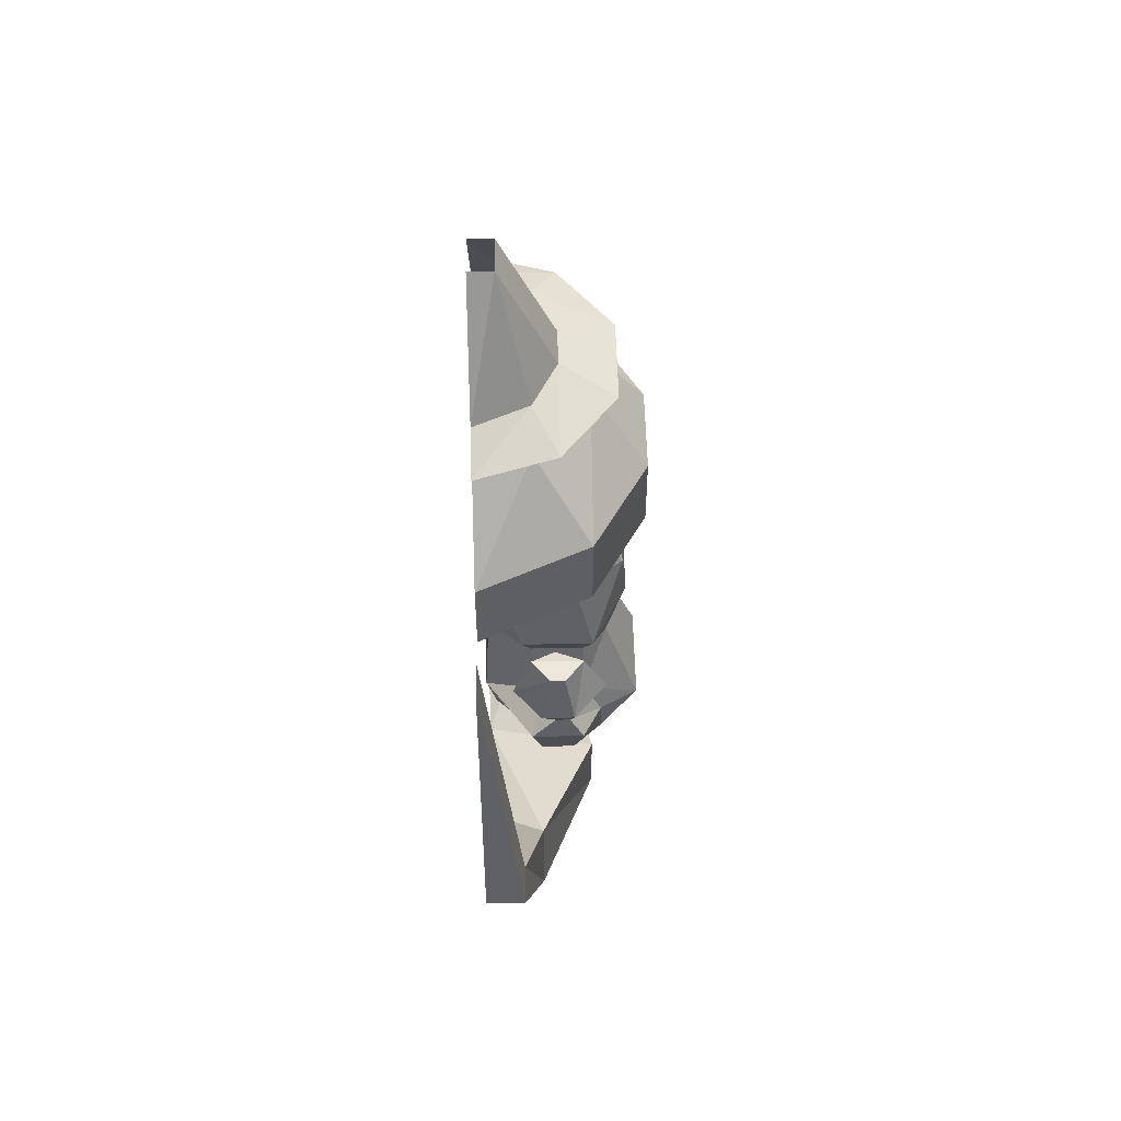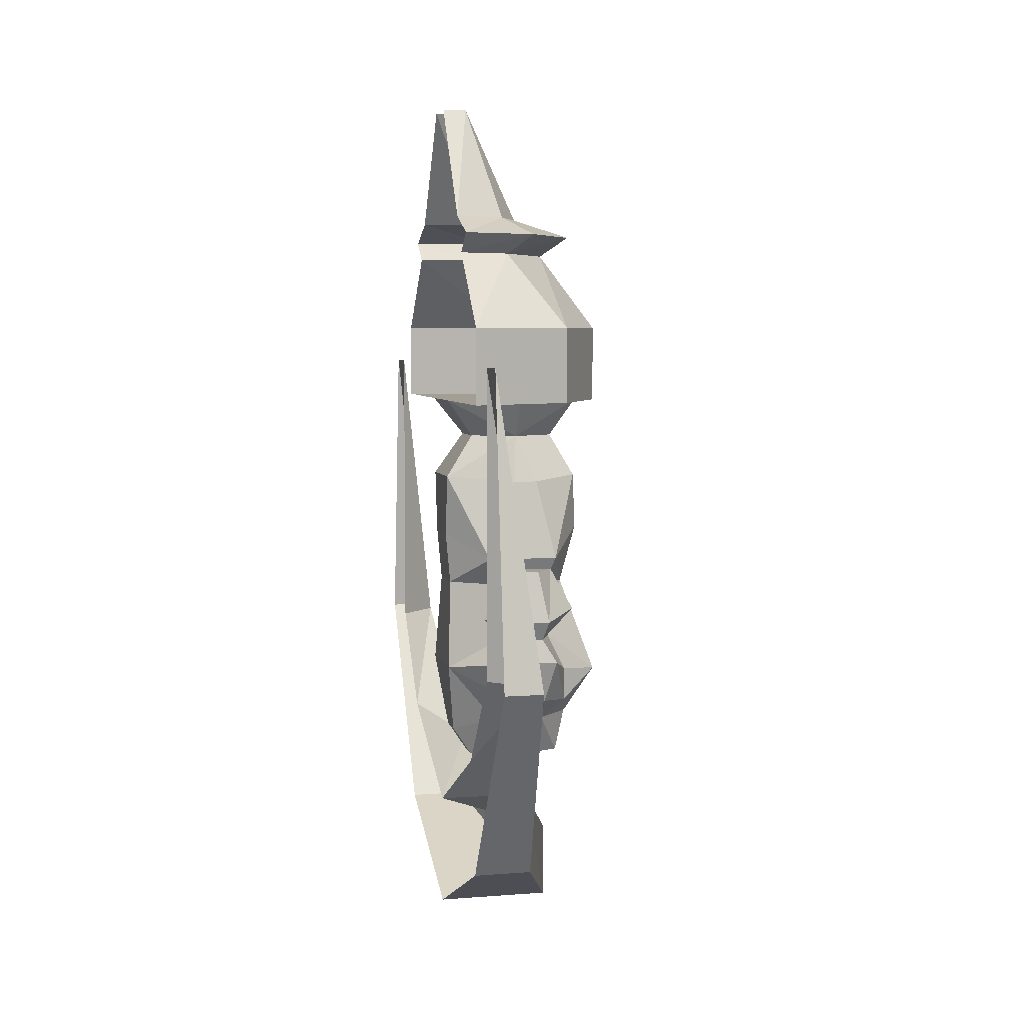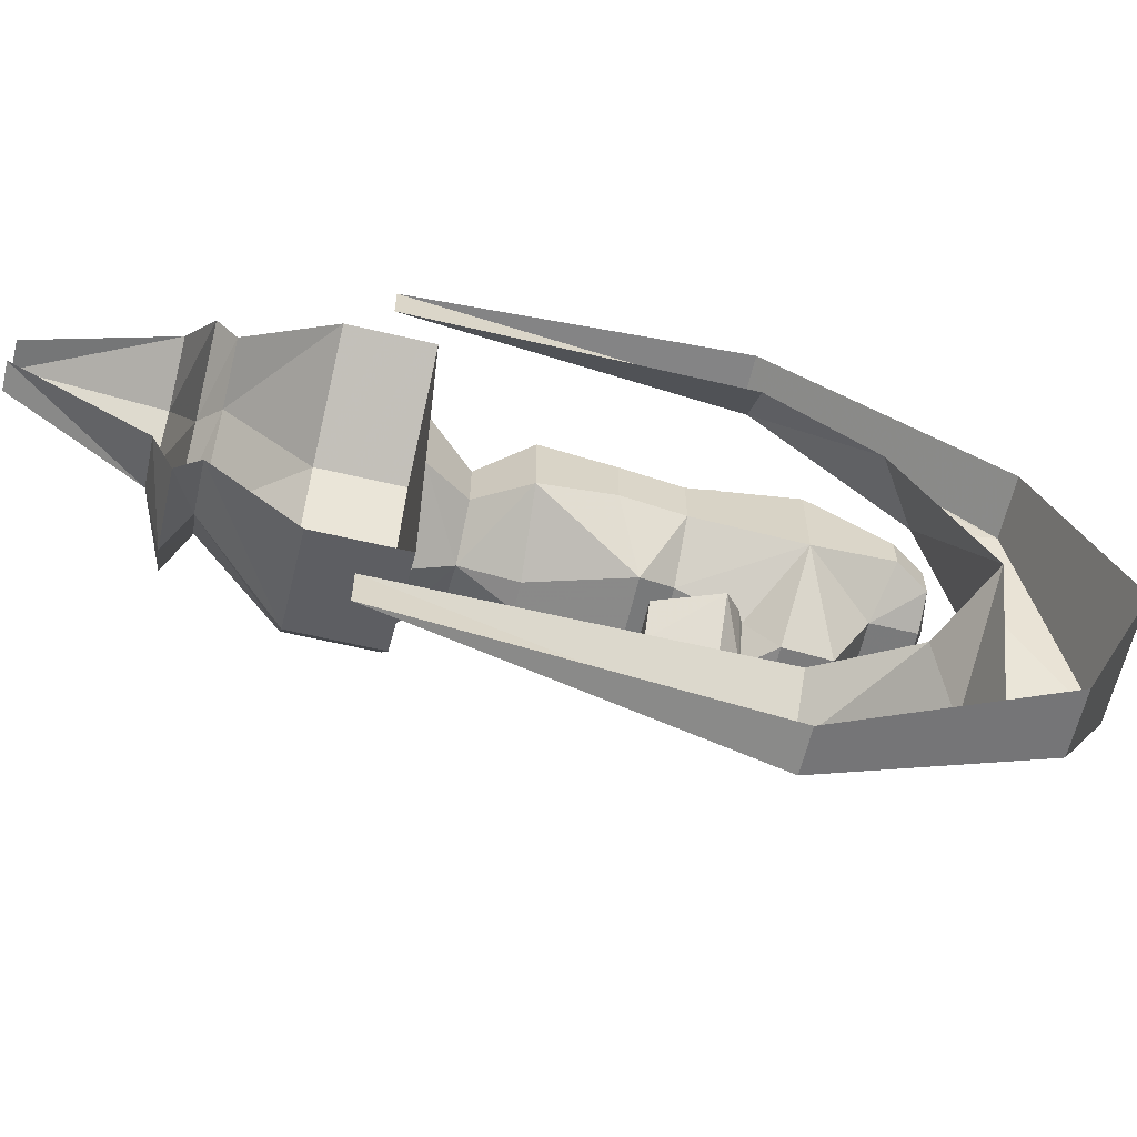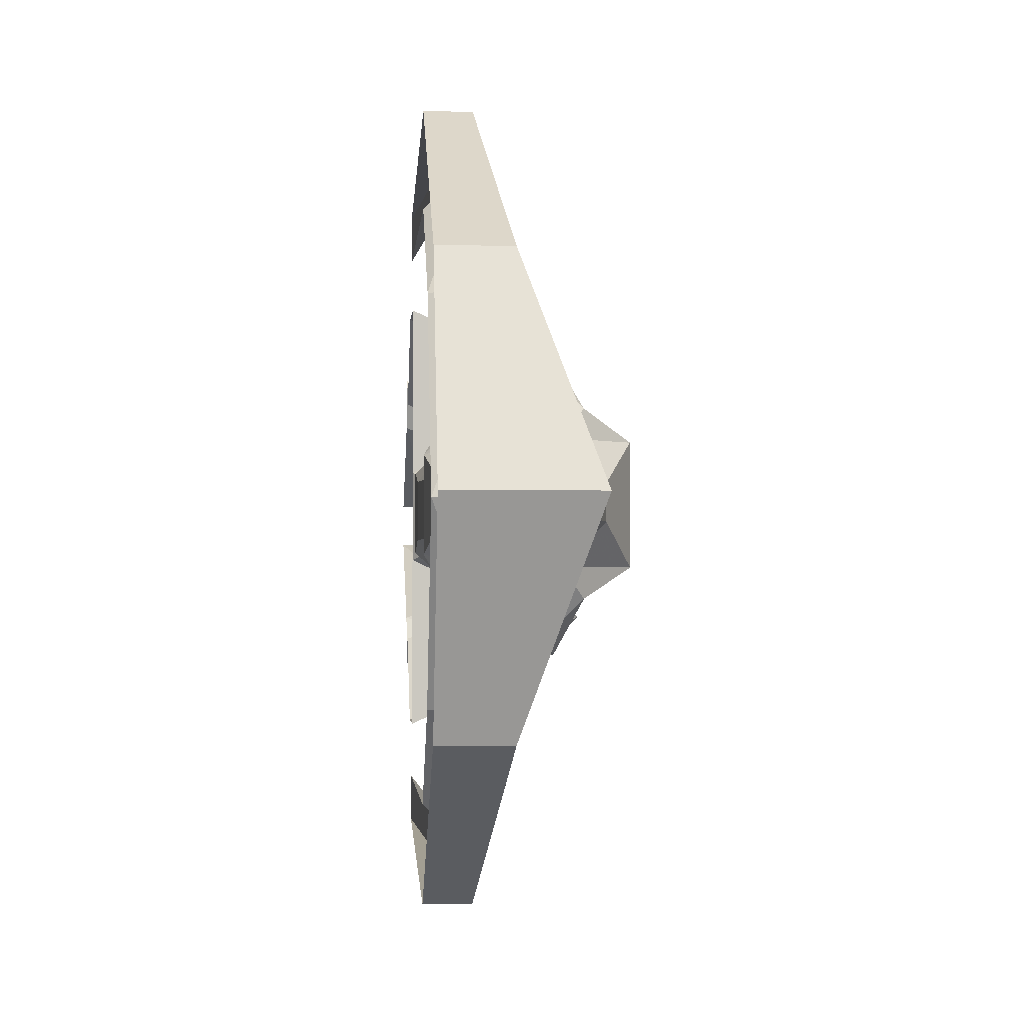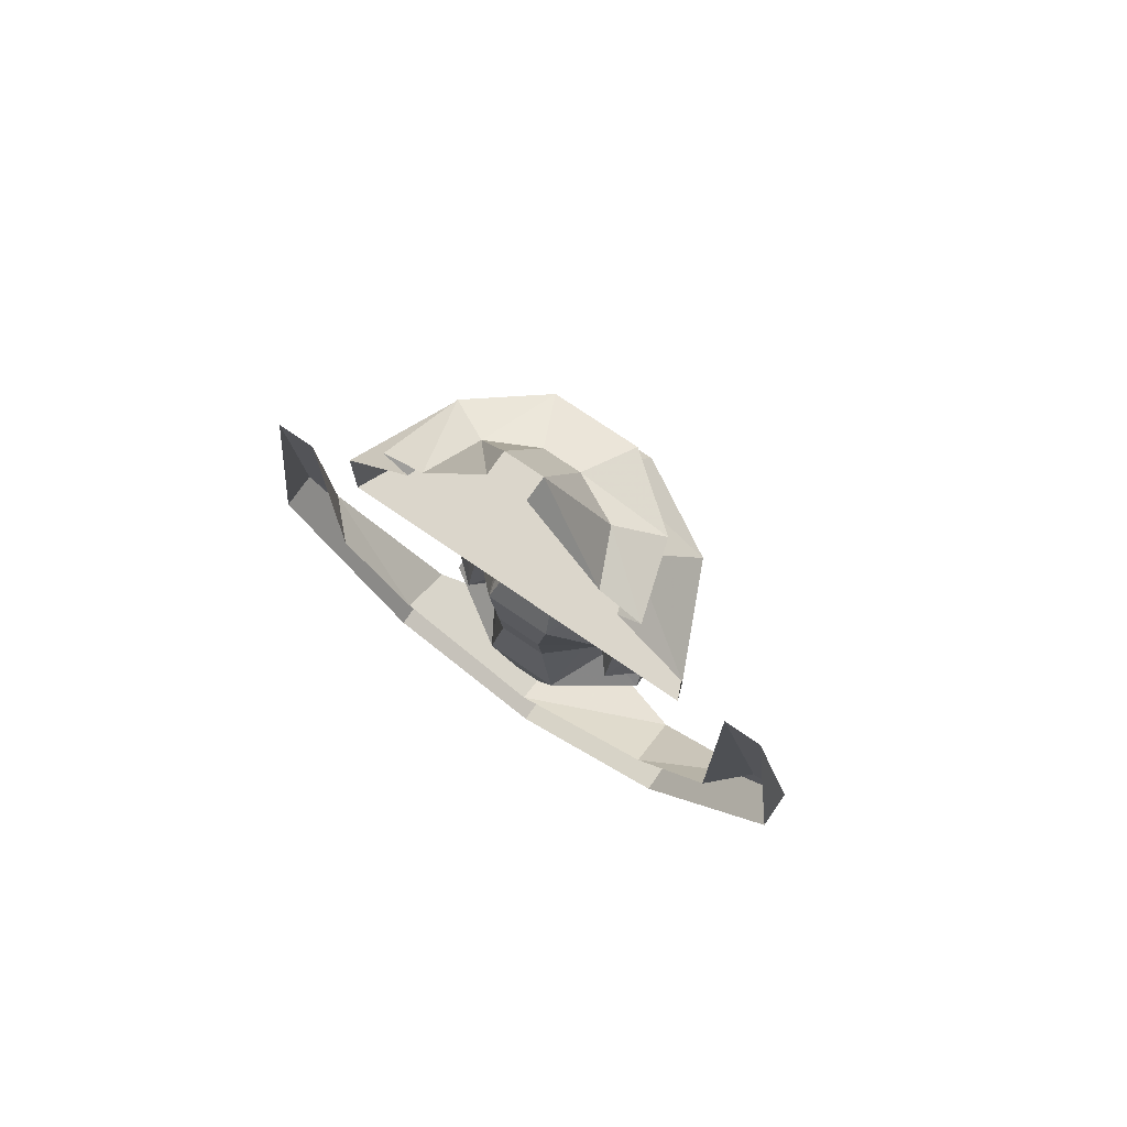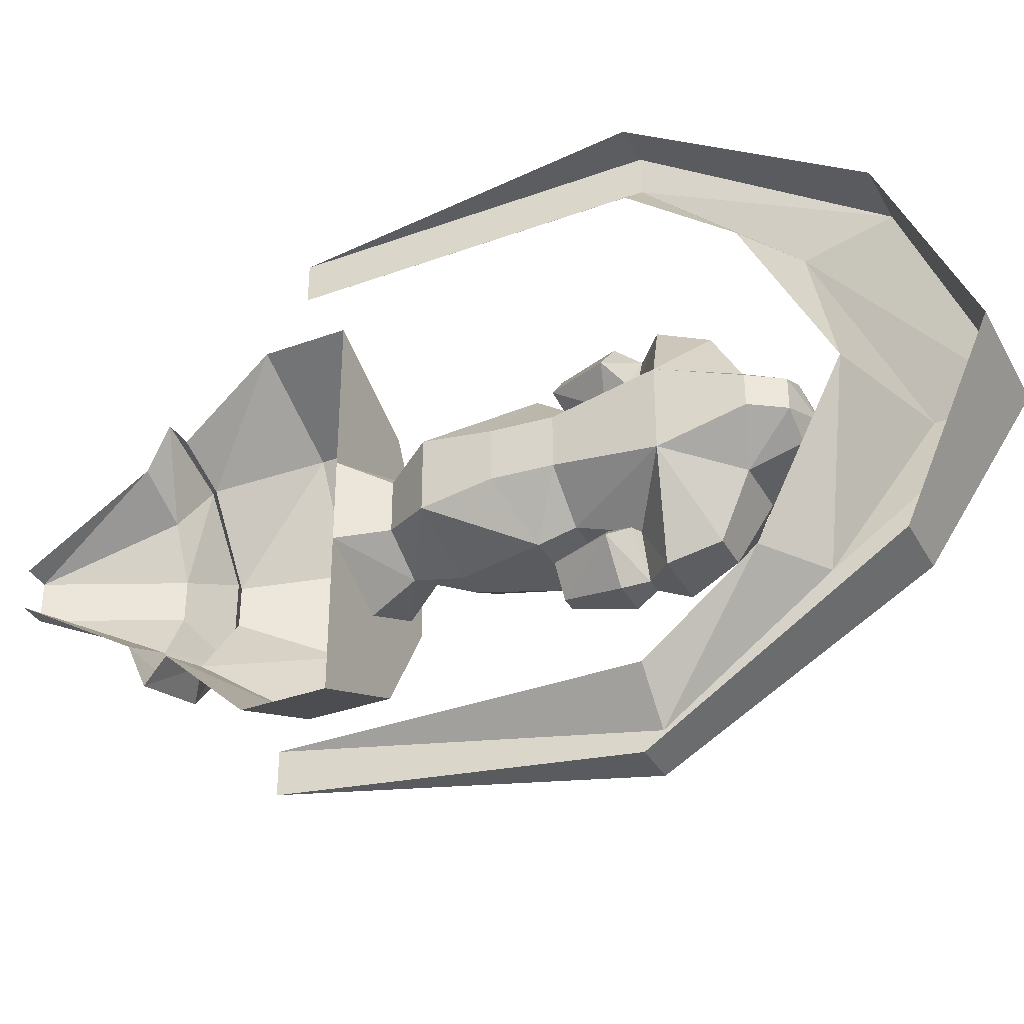
<metadata>
{"format":"obj","ext":"obj","renderer":"f3d","projection":"perspective","resolution":1024,"background":"white","views":[{"elev":53.5,"azim":-1.3,"up":"+Y"},{"elev":5.5,"azim":-13.2,"up":"+Y"},{"elev":-62.8,"azim":-103.4,"up":"+Z"},{"elev":-1.9,"azim":-4.0,"up":"+Z"},{"elev":73.5,"azim":-55.4,"up":"+Y"},{"elev":-35.5,"azim":-64.3,"up":"+Z"}]}
</metadata>
<code>
v -0.2422 -0.8125 0.07031
v -0.3281 -0.8125 0.2188
v -0.3281 -0.9375 0.2188
v -0.2422 -0.9375 0.07031
v -0.2422 -0.8125 -0.07031
v -0.3281 -0.6875 -0.03125
v -0.3281 -0.6875 0.03125
v -0.4141 -0.6875 0.1484
v -0.5 -0.8125 0.2969
v -0.5 -0.9375 0.2969
v -0.3281 -0.9375 -0.2188
v -0.2422 -0.9375 -0.07031
v -0.3281 -0.8125 -0.2188
v -0.4141 -0.6875 -0.1484
v -0.375 -0.6562 -0.1797
v -0.2891 -0.6562 -0.07031
v -0.2891 -0.6562 0.07031
v -0.375 -0.6562 0.1797
v -0.5 -0.6875 0.1797
v -0.5 -0.8125 -0.2969
v -0.5 -0.6875 -0.1797
v -0.5 -0.6562 -0.2188
v -0.5 -0.625 -0.1484
v -0.4141 -0.625 -0.1094
v -0.375 -0.625 -0.03125
v -0.375 -0.625 0.03125
v -0.4141 -0.625 0.1094
v -0.5 -0.6562 0.2188
v -0.5 -0.9375 -0.2969
v -0.5 -0.625 0.1484
v -0.4609 -0.4375 0.03125
v -0.5 -0.4375 0.03125
v -0.4609 -0.4375 -0.03125
v -0.5 -0.4375 -0.03125
v -0.5 -1.656 0
v -0.5 -1.531 0.25
v -0.4062 -1.594 0.25
v -0.3125 -1.719 0
v -0.4062 -1.594 -0.25
v -0.5 -1.531 -0.25
v -0.4375 -1.375 -0.4375
v -0.5 -1.375 -0.375
v -0.5 -0.875 -0.375
v -0.4375 -1.375 -0.5
v -0.5 -0.875 -0.4375
v -0.5 -1.375 -0.5
v -0.4062 -1.719 -0.2812
v -0.5 -1.719 -0.2812
v -0.3125 -1.844 0
v -0.5 -1.844 0
v -0.5 -1.719 0.2812
v -0.4062 -1.719 0.2812
v -0.5 -1.375 0.5
v -0.4375 -1.375 0.5
v -0.5 -0.875 0.4375
v -0.5 -0.875 0.375
v -0.4375 -1.375 0.4375
v -0.5 -1.375 0.375
v -0.5 -1.406 -0.0625
v -0.4062 -1.344 -0.1172
v -0.4219 -1.383 -0.1875
v -0.4062 -1.453 -0.1641
v -0.4219 -1.5 -0.07812
v -0.4844 -1.523 -0.02344
v -0.5 -1.406 0.0625
v -0.4922 -1.258 0.03906
v -0.4922 -1.258 -0.03906
v -0.4219 -1.258 -0.09375
v -0.3359 -1.258 -0.09375
v -0.3359 -1.344 -0.1172
v -0.2969 -1.258 -0.05469
v -0.2422 -1.414 -0.07812
v -0.3047 -1.406 -0.1172
v -0.3594 -1.344 -0.1797
v -0.2969 -1.297 -0.1406
v -0.3516 -1.297 -0.1016
v -0.3828 -1.234 -0.1172
v -0.3359 -1.227 -0.1406
v -0.4219 -1.227 -0.1406
v -0.4062 -1.297 -0.1016
v -0.4531 -1.312 -0.1406
v -0.4219 -1.336 -0.1172
v -0.3828 -1.344 -0.1797
v -0.3359 -1.383 -0.1875
v -0.3516 -1.453 -0.1641
v -0.3359 -1.5 -0.07812
v -0.3516 -1.57 -0.04688
v -0.4062 -1.57 -0.04688
v -0.4531 -1.57 -0.02344
v -0.4531 -1.57 0.02344
v -0.4844 -1.523 0.02344
v -0.4219 -1.5 0.07812
v -0.4062 -1.453 0.1641
v -0.4219 -1.383 0.1875
v -0.4062 -1.344 0.1172
v -0.4219 -1.258 0.09375
v -0.4375 -1.211 0.1172
v -0.5 -1.172 0.03906
v -0.5 -1.172 -0.03906
v -0.4375 -1.211 -0.1172
v -0.3203 -1.211 -0.1172
v -0.2656 -1.164 -0.03906
v -0.2969 -1.258 0.05469
v -0.2422 -1.414 0.07812
v -0.2812 -1.5 0.02344
v -0.2812 -1.5 -0.02344
v -0.3047 -1.461 -0.1172
v -0.3672 -1.227 -0.1797
v -0.3516 -1.312 -0.1953
v -0.4062 -1.312 -0.1953
v -0.3906 -1.227 -0.1797
v -0.3828 -1.586 0
v -0.2969 -1.57 -0.02344
v -0.2969 -1.57 0.02344
v -0.3516 -1.57 0.04688
v -0.4062 -1.57 0.04688
v -0.3359 -1.5 0.07812
v -0.5 -1.07 -0.05469
v -0.3906 -1.078 -0.1016
v -0.3516 -1.078 -0.1016
v -0.2734 -1.07 -0.05469
v -0.2734 -1.07 0.05469
v -0.2656 -1.164 0.03906
v -0.3203 -1.211 0.1172
v -0.3359 -1.258 0.09375
v -0.3359 -1.344 0.1172
v -0.3047 -1.406 0.1172
v -0.3047 -1.461 0.1172
v -0.4531 -1 -0.03906
v -0.3828 -1 -0.07812
v -0.3125 -1 -0.03906
v -0.3125 -1 0.03906
v -0.3828 -1 0.07812
v -0.3516 -1.078 0.1016
v -0.2734 -0.9375 -0.0625
v -0.3828 -0.9375 -0.1172
v -0.5 -0.9375 -0.0625
v -0.5 -0.9375 0.0625
v -0.4531 -1 0.03906
v -0.3828 -0.9375 0.1172
v -0.2734 -0.9375 0.0625
v -0.4219 -1.336 0.1172
v -0.3828 -1.344 0.1797
v -0.4531 -1.312 0.1406
v -0.4062 -1.297 0.1016
v -0.4219 -1.227 0.1406
v -0.3828 -1.234 0.1172
v -0.3359 -1.227 0.1406
v -0.2969 -1.297 0.1406
v -0.3516 -1.297 0.1016
v -0.3594 -1.344 0.1797
v -0.3359 -1.383 0.1875
v -0.3516 -1.453 0.1641
v -0.3516 -1.312 0.1953
v -0.3672 -1.227 0.1797
v -0.4062 -1.312 0.1953
v -0.3906 -1.227 0.1797
v -0.5 -1.07 0.05469
v -0.3906 -1.078 0.1016
f 1 2 3
f 1 3 4
f 1 4 5
f 2 9 10
f 2 10 3
f 3 10 11
f 3 11 4
f 4 11 12
f 4 12 5
f 5 12 13
f 6 14 15
f 6 15 16
f 6 16 7
f 7 16 17
f 7 17 8
f 8 17 18
f 8 18 19
f 12 11 13
f 13 11 20
f 14 21 22
f 14 22 15
f 18 28 19
f 20 11 29
f 29 11 10
f 30 27 31
f 30 31 32
f 33 31 26
f 33 26 25
f 33 25 24
f 33 24 34
f 34 24 23
f 31 27 26
f 43 41 44
f 43 44 45
f 45 44 46
f 46 44 47
f 46 47 48
f 48 47 49
f 48 49 50
f 50 49 51
f 51 49 52
f 51 52 53
f 53 52 54
f 53 54 55
f 55 54 56
f 56 54 57
f 37 57 52
f 37 52 49
f 37 49 38
f 38 49 39
f 39 49 47
f 39 47 41
f 41 47 44
f 52 57 54
f 1 5 6
f 1 6 7
f 1 7 2
f 2 7 8
f 2 8 9
f 5 13 14
f 5 14 6
f 8 19 9
f 13 20 21
f 13 21 14
f 15 22 23
f 15 23 24
f 15 24 16
f 16 24 25
f 16 25 17
f 17 25 26
f 17 26 18
f 18 26 27
f 18 27 28
f 28 27 30
f 35 36 37
f 35 37 38
f 35 38 39
f 35 39 40
f 40 39 41
f 40 41 42
f 42 41 43
f 56 57 58
f 58 57 36
f 36 57 37
f 59 60 61
f 59 61 62
f 59 62 63
f 70 73 74
f 70 74 75
f 70 75 76
f 76 75 77
f 77 75 78
f 77 79 80
f 80 79 81
f 80 81 82
f 82 81 83
f 82 83 60
f 60 83 61
f 61 83 74
f 61 74 84
f 61 84 62
f 62 84 85
f 62 85 86
f 62 86 63
f 65 92 93
f 65 93 94
f 65 94 95
f 73 107 84
f 73 84 74
f 108 78 109
f 108 109 110
f 108 110 111
f 78 75 109
f 109 75 74
f 109 74 83
f 109 83 110
f 110 83 81
f 110 81 111
f 111 81 79
f 85 84 107
f 85 107 86
f 100 99 118
f 100 118 119
f 100 119 120
f 100 120 101
f 101 120 121
f 101 121 102
f 118 129 130
f 118 130 119
f 119 130 120
f 120 130 121
f 121 130 131
f 122 132 133
f 122 133 134
f 122 134 124
f 122 124 123
f 142 143 144
f 142 144 145
f 145 144 146
f 145 146 147
f 147 148 149
f 147 149 150
f 150 149 126
f 126 149 151
f 126 151 127
f 127 151 152
f 127 152 128
f 128 152 153
f 128 153 117
f 117 153 93
f 117 93 92
f 154 148 155
f 154 155 156
f 154 156 143
f 154 143 151
f 154 151 149
f 154 149 148
f 156 155 157
f 156 157 144
f 156 144 143
f 157 146 144
f 94 143 95
f 95 143 142
f 94 152 151
f 94 151 143
f 93 153 152
f 93 152 94
f 158 98 97
f 158 97 159
f 158 159 133
f 158 133 139
f 158 139 118
f 158 118 99
f 158 99 98
f 134 159 97
f 134 97 124
f 133 159 134
f 118 139 129
f 59 63 64
f 59 64 65
f 63 86 87
f 63 87 88
f 63 88 89
f 63 89 64
f 64 89 90
f 64 90 91
f 64 91 65
f 65 91 92
f 66 96 97
f 66 97 98
f 66 98 67
f 67 98 99
f 67 99 100
f 67 100 68
f 68 100 69
f 69 100 101
f 69 101 71
f 71 101 102
f 112 89 88
f 112 88 87
f 112 87 113
f 112 113 114
f 112 114 115
f 112 115 116
f 112 116 90
f 112 90 89
f 113 87 86
f 113 86 106
f 114 105 117
f 114 117 115
f 115 117 92
f 115 92 116
f 116 92 90
f 90 92 91
f 103 123 124
f 103 124 125
f 125 124 97
f 125 97 96
f 59 65 66
f 59 66 67
f 59 67 68
f 59 68 60
f 60 68 69
f 60 69 70
f 70 69 71
f 70 71 72
f 70 72 73
f 77 78 79
f 65 95 96
f 65 96 66
f 72 104 105
f 72 105 106
f 72 106 86
f 72 86 107
f 72 107 73
f 108 111 79
f 108 79 78
f 103 125 126
f 103 126 104
f 104 126 127
f 104 127 128
f 104 128 117
f 104 117 105
f 147 146 148
f 146 157 155
f 146 155 148
f 125 96 95
f 125 95 126
f 71 102 103
f 113 106 105
f 113 105 114
f 102 121 122
f 102 122 123
f 102 123 103
f 71 103 104
f 71 104 72
f 121 131 132
f 121 132 122
f 135 131 130
f 135 130 136
f 136 130 137
f 137 130 129
f 137 129 138
f 138 129 139
f 138 139 133
f 138 133 140
f 140 133 141
f 141 133 132
f 141 132 131
f 141 131 135

</code>
